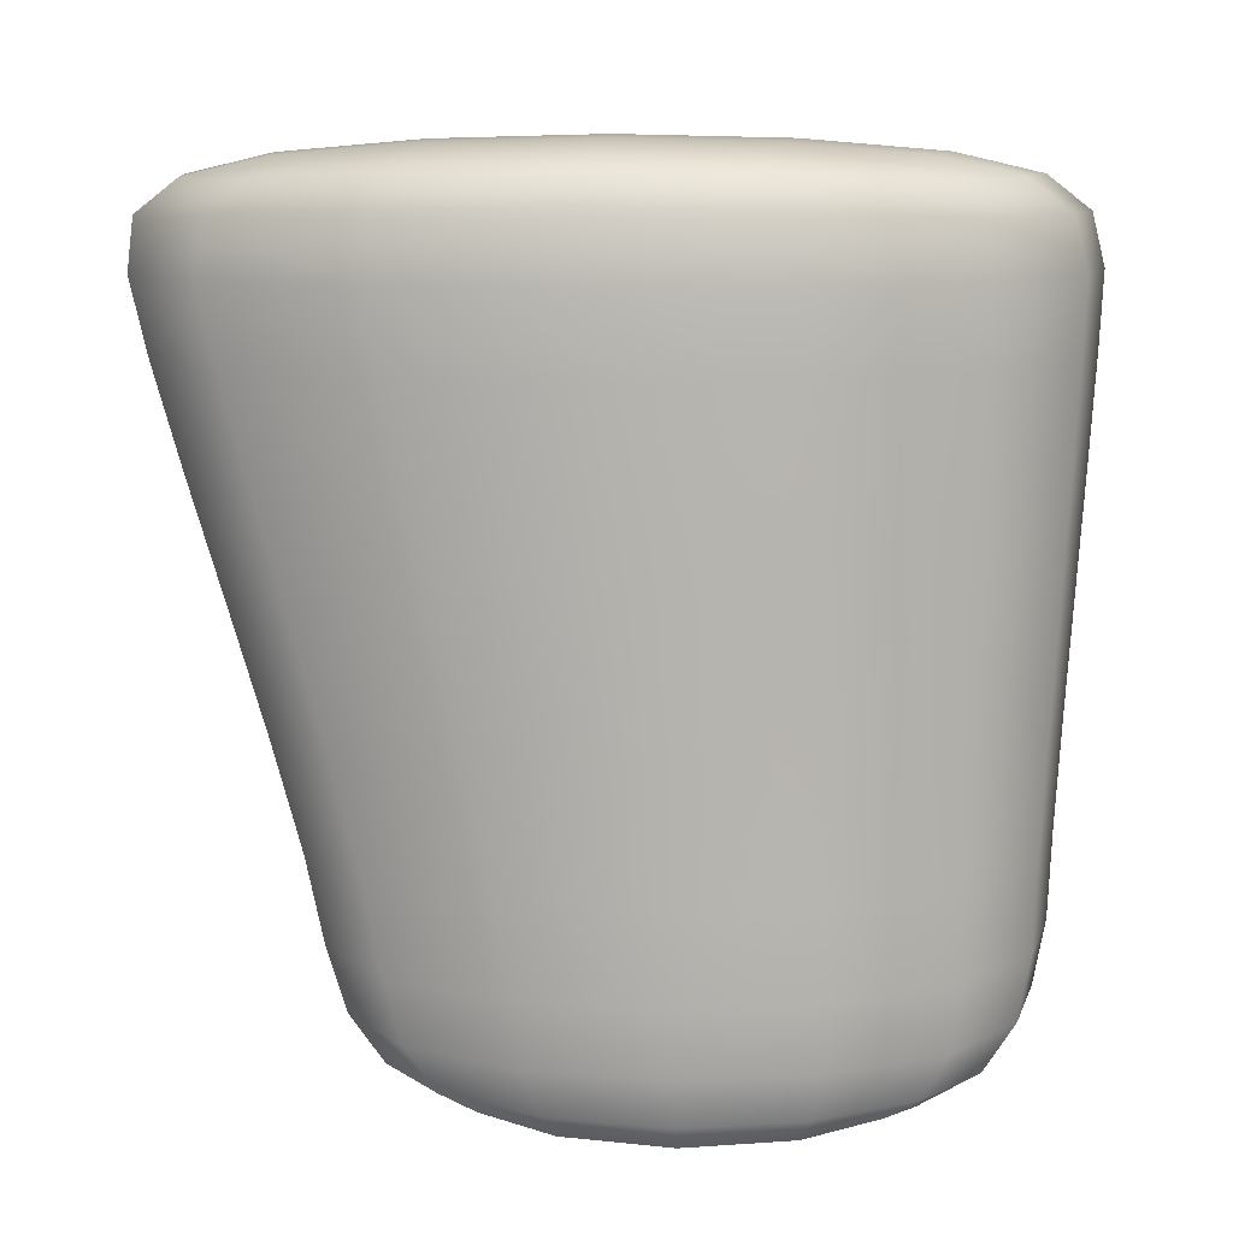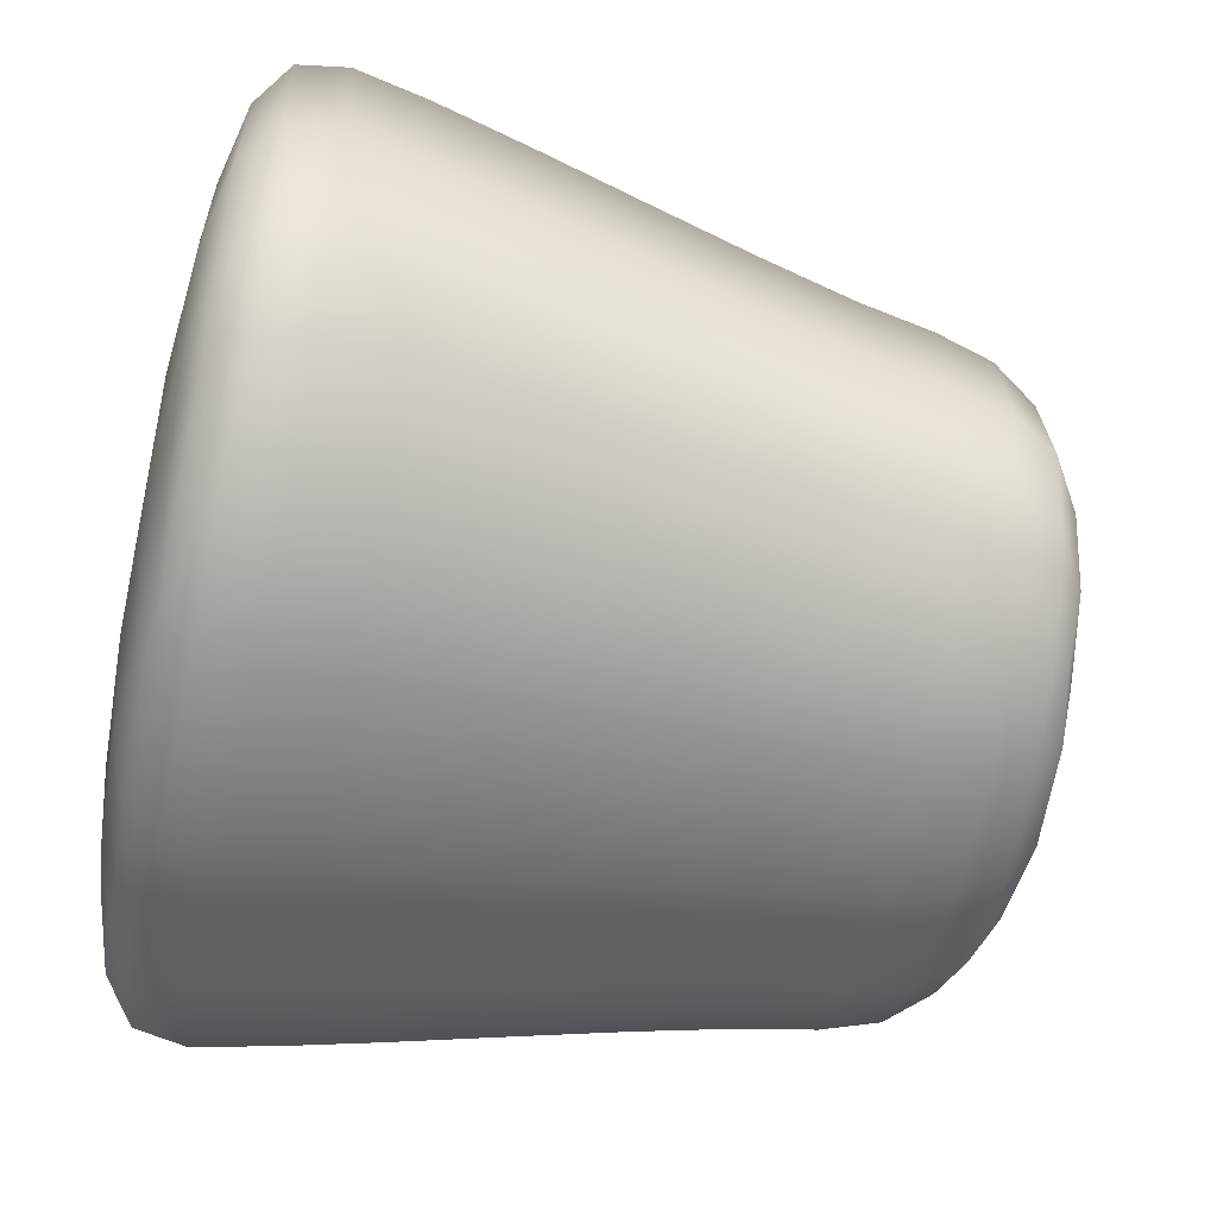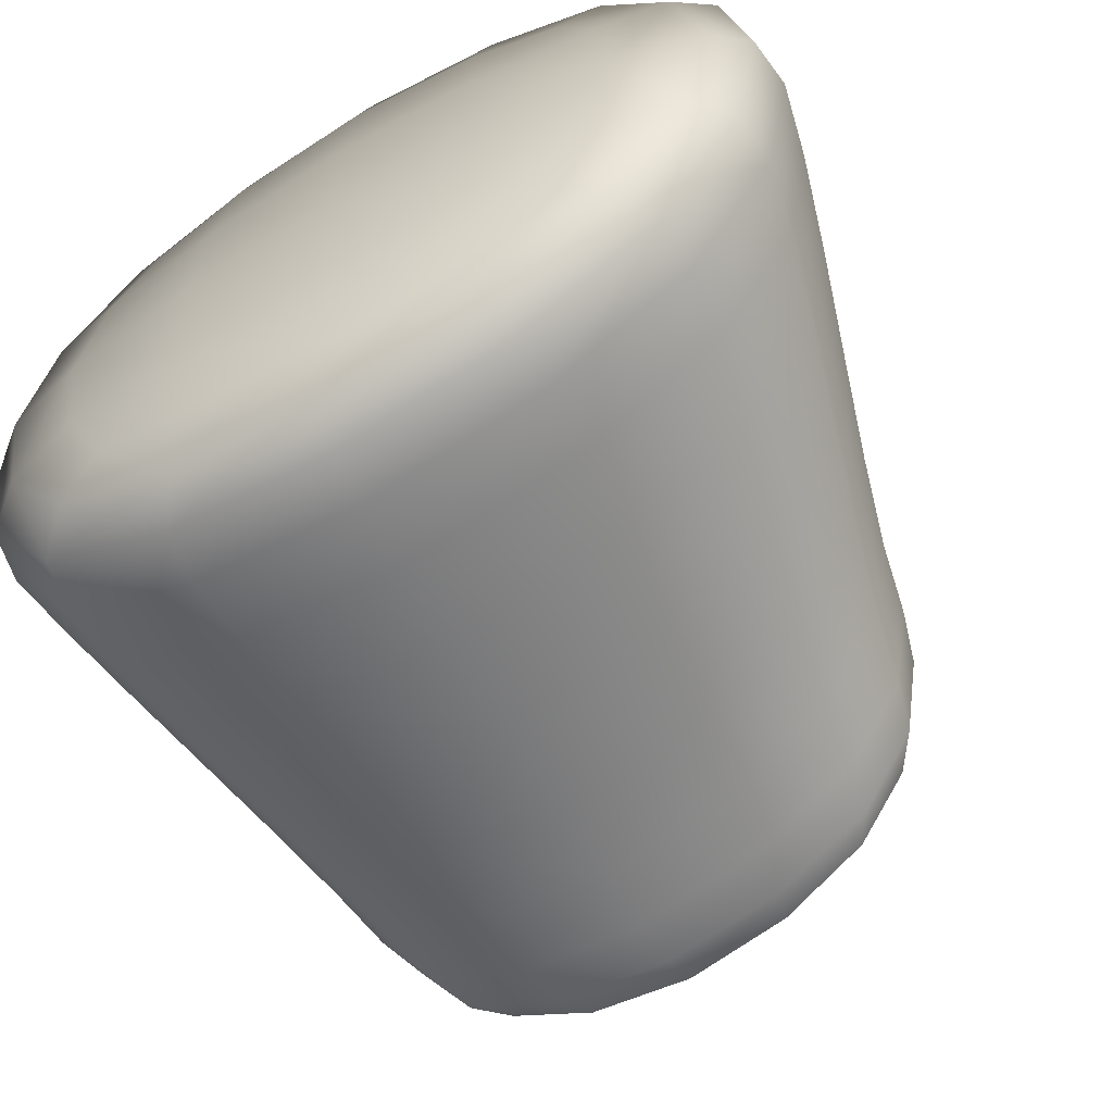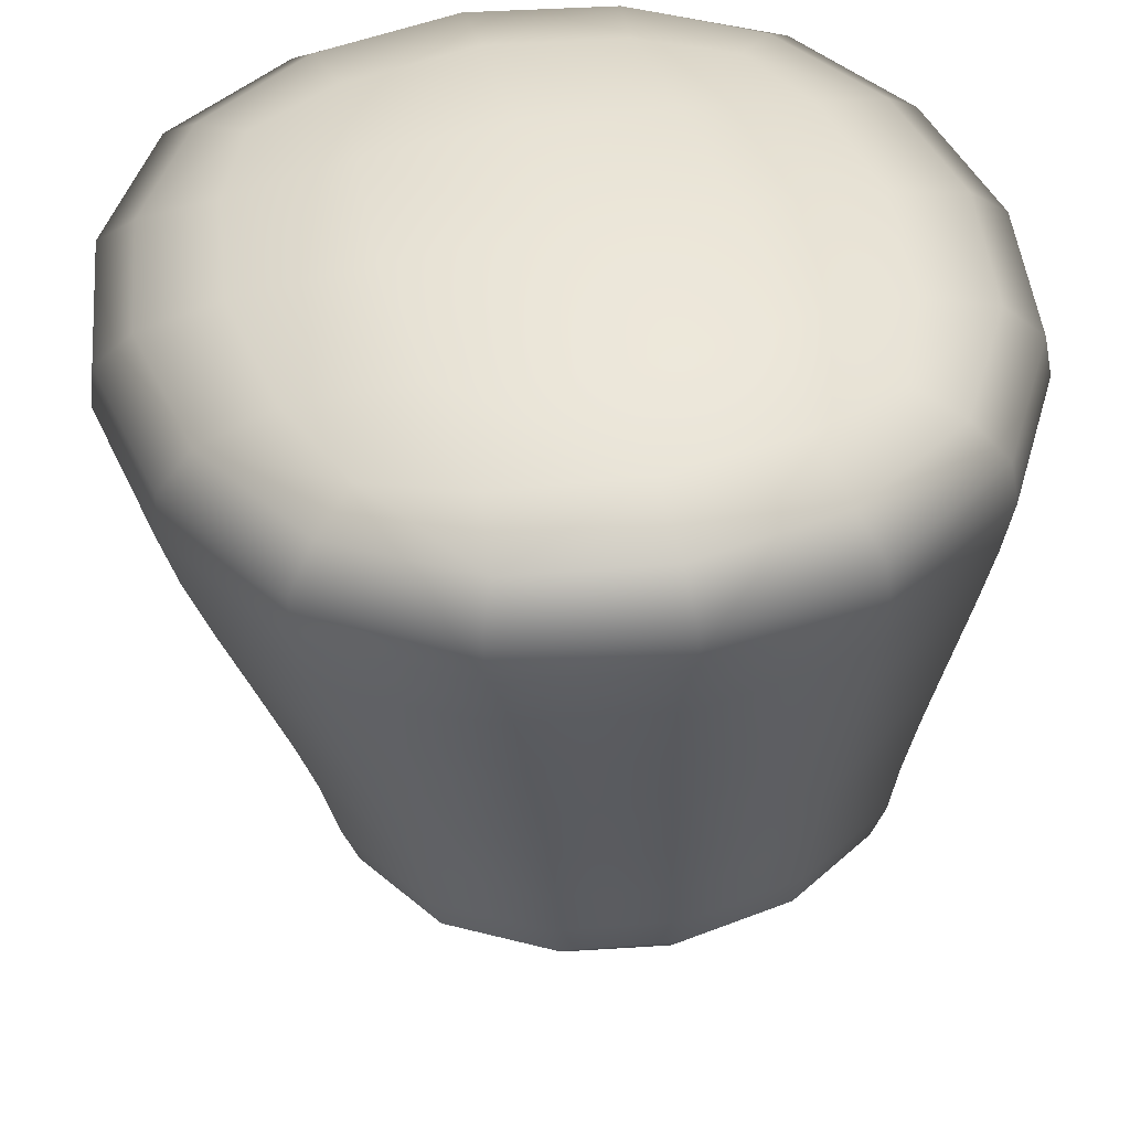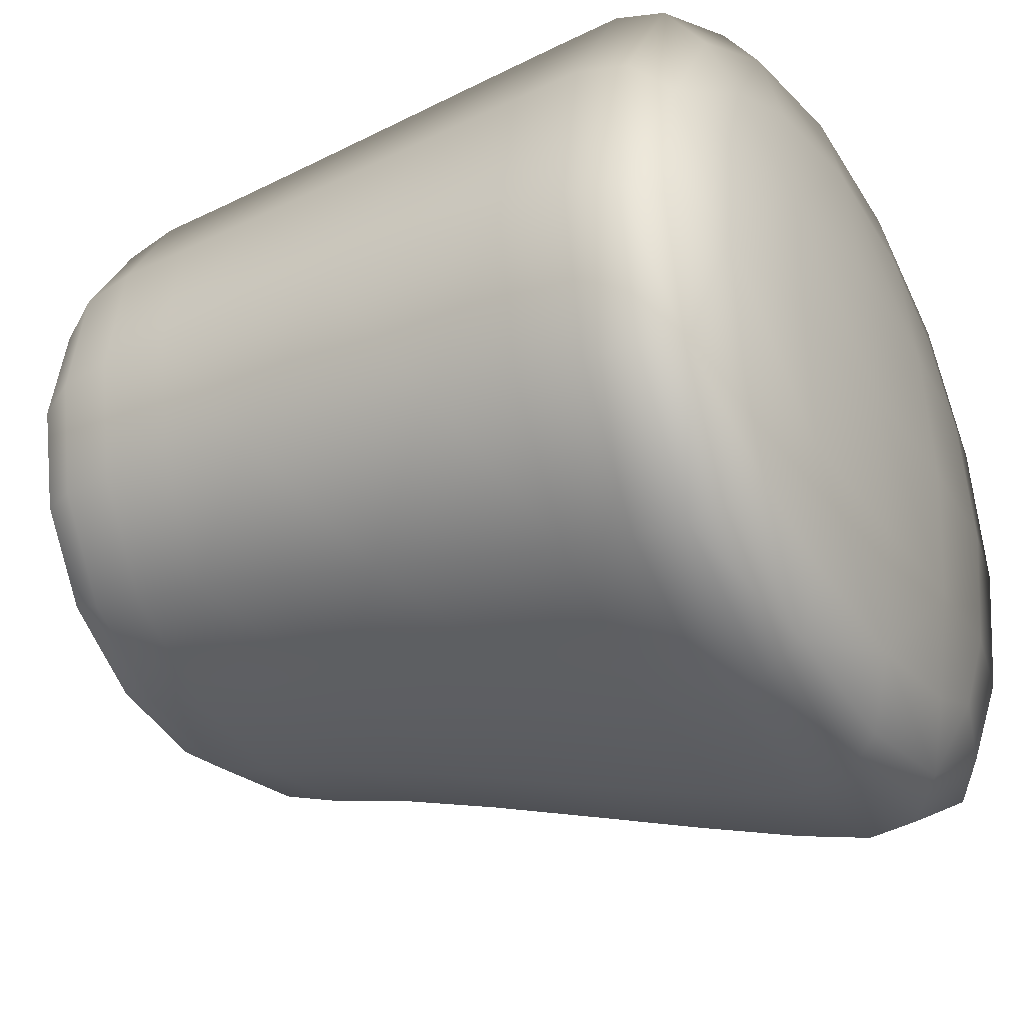
<metadata>
{"format":"obj","ext":"obj","renderer":"f3d","projection":"perspective","resolution":1024,"background":"white","views":[{"elev":8.2,"azim":3.7,"up":"+Y"},{"elev":-54.5,"azim":-101.7,"up":"+Z"},{"elev":-62.9,"azim":-149.3,"up":"+Z"},{"elev":46.3,"azim":-104.3,"up":"+Y"},{"elev":-34.1,"azim":120.9,"up":"+Z"}]}
</metadata>
<code>
o Mesh.018_Cube-mesh.018
v 0.4356 -0.09351 -0.1242
v 0.4539 0.1666 -0.1718
v 0.455 0.1666 0.2011
v 0.4366 -0.09351 0.208
v 0.2179 -0.09372 0.4312
v 0.208 0.1663 0.4516
v -0.1636 0.166 0.4543
v -0.1112 -0.09404 0.4336
v -0.3313 -0.09426 0.2138
v -0.4121 0.1657 0.2076
v -0.4133 0.1657 -0.1653
v -0.3323 -0.09426 -0.1184
v 0.2054 0.1663 -0.4185
v 0.2155 -0.09372 -0.344
v -0.1136 -0.09404 -0.3415
v -0.1662 0.166 -0.4157
v 0.4673 0.3638 0.1965
v 0.4661 0.3638 -0.2035
v 0.4087 0.4577 -0.1846
v 0.4098 0.4577 0.1694
v -0.1986 0.3631 0.4682
v 0.2014 0.3635 0.4652
v 0.1731 0.4574 0.4085
v -0.1813 0.4571 0.4112
v -0.4673 0.3629 -0.1965
v -0.4661 0.3629 0.2035
v -0.4194 0.4569 0.1756
v -0.4205 0.4569 -0.1784
v 0.1986 0.3635 -0.4682
v -0.2014 0.3631 -0.4652
v -0.1838 0.4571 -0.4175
v 0.1705 0.4574 -0.4201
v 0.1712 0.4913 -0.1828
v -0.1832 0.491 -0.1802
v -0.1821 0.491 0.1739
v 0.1722 0.4913 0.1712
v 0.2245 -0.3027 0.4176
v -0.07622 -0.303 0.4198
v -0.04836 -0.4289 0.372
v 0.2072 -0.4286 0.3701
v 0.4235 -0.3025 -0.09242
v 0.4244 -0.3025 0.2127
v 0.378 -0.4285 0.1948
v 0.3772 -0.4285 -0.06482
v -0.07838 -0.303 -0.2921
v 0.2224 -0.3027 -0.2943
v 0.2054 -0.4287 -0.2376
v -0.0502 -0.4289 -0.2356
v -0.2773 -0.3032 0.2179
v -0.2783 -0.3032 -0.08717
v -0.221 -0.4291 -0.06036
v -0.2202 -0.4291 0.1993
v 0.2061 -0.4883 -0.06355
v 0.2069 -0.4883 0.1961
v -0.04871 -0.4886 0.198
v -0.0495 -0.4886 -0.06164
v 0.4447 0.03726 -0.148
v 0.4854 0.1666 0.01446
v 0.4458 0.03726 0.2046
v 0.4635 -0.09348 0.04174
v 0.2129 0.03704 0.4414
v 0.02231 0.1661 0.484
v -0.1374 0.0367 0.444
v 0.0534 -0.09388 0.4601
v -0.3717 0.03647 0.2107
v -0.4437 0.1657 0.0214
v -0.3728 0.03647 -0.1418
v -0.3592 -0.09428 0.0479
v 0.2105 0.03704 -0.3812
v 0.05088 -0.09388 -0.3704
v -0.1399 0.03669 -0.3786
v 0.01948 0.1661 -0.4482
v 0.4532 0.4216 -0.2027
v 0.4394 0.4596 -0.007803
v 0.4544 0.4216 0.1892
v 0.1935 0.4213 0.4527
v -0.004014 0.4591 0.44
v -0.1987 0.421 0.4556
v -0.4612 0.4207 0.196
v -0.4501 0.4587 -0.001157
v -0.006709 0.4591 -0.4489
v 0.1907 0.4213 -0.4624
v -0.06484 -0.3732 0.4061
v 0.07951 -0.4312 0.3932
v 0.2211 -0.3729 0.404
v 0.4113 -0.3727 0.2088
v 0.3994 -0.4309 0.06482
v 0.4104 -0.3728 -0.08155
v 0.219 -0.3729 -0.2739
v 0.07753 -0.4312 -0.2587
v -0.0669 -0.3732 -0.2718
v -0.2571 -0.3734 -0.07656
v -0.2423 -0.4315 0.06963
v -0.2563 -0.3734 0.2138
v 0.222 -0.2117 0.4227
v -0.08939 -0.212 0.425
v 0.428 -0.2115 -0.1043
v 0.4289 -0.2115 0.2109
v 0.2198 -0.2117 -0.3129
v -0.09162 -0.212 -0.3106
v -0.2976 -0.2122 0.2164
v -0.2986 -0.2122 -0.09889
v 0.4615 0.2802 -0.1916
v 0.4627 0.2802 0.1982
v 0.2039 0.2799 0.4601
v -0.1854 0.2795 0.463
v -0.4458 0.2793 0.205
v -0.447 0.2793 -0.1848
v 0.2012 0.2799 -0.4495
v -0.1882 0.2795 -0.4466
v 0.3547 -0.09359 0.3471
v 0.3626 0.1665 0.3572
v 0.3529 -0.09359 -0.262
v 0.3605 0.1665 -0.3264
v -0.2486 -0.09418 0.3516
v -0.3187 0.1658 0.3623
v -0.2505 -0.09418 -0.2574
v -0.3208 0.1658 -0.3213
v 0.3188 0.4557 -0.3318
v 0.3192 0.4787 -0.1708
v 0.3202 0.4787 0.1569
v 0.3207 0.4557 0.3179
v 0.1595 0.4785 0.3191
v -0.1684 0.4782 0.3216
v -0.3295 0.4551 0.3228
v -0.33 0.478 0.1618
v -0.331 0.478 -0.1659
v 0.1576 0.4785 -0.3306
v -0.1704 0.4782 -0.3281
v -0.3678 0.363 -0.3639
v -0.1553 -0.4265 0.3072
v 0.1976 -0.4678 0.3046
v -0.03893 -0.468 0.3063
v 0.3137 -0.4261 0.3037
v 0.3128 -0.4677 -0.05468
v 0.3135 -0.4677 0.1856
v 0.3123 -0.4261 -0.1728
v 0.1962 -0.4678 -0.1719
v -0.04037 -0.468 -0.1701
v -0.1567 -0.4265 -0.1693
v -0.1555 -0.4681 0.1891
v -0.1562 -0.4681 -0.05117
v 0.3496 -0.3026 0.3403
v 0.3479 -0.3026 -0.219
v -0.2018 -0.3031 0.3445
v -0.2035 -0.3031 -0.2149
v 0.3678 0.3637 0.3639
v -0.3656 0.363 0.3694
v 0.3656 0.3637 -0.3694
v -0.3314 0.4551 -0.3269
v 0.07828 -0.494 -0.07226
v -0.0586 -0.4942 0.06825
v 0.07913 -0.494 0.2067
v 0.216 -0.4939 0.0662
v 0.07422 -0.3029 0.4441
v 0.449 -0.3025 0.05994
v 0.07191 -0.3029 -0.3186
v -0.3029 -0.3032 0.06556
v 0.1849 0.4956 -0.005901
v -0.004889 0.4954 0.1857
v -0.1958 0.4952 -0.003059
v -0.006041 0.4954 -0.1947
v 0.5 0.3638 -0.003739
v 0.001514 0.3633 0.5
v -0.4624 0.4207 -0.1959
v -0.5 0.3629 0.003739
v -0.2014 0.421 -0.4594
v -0.001517 0.3633 -0.5
v 0.4745 0.03729 0.0281
v 0.03785 0.03687 0.472
v -0.4015 0.03644 0.03465
v 0.03518 0.03687 -0.4093
v 0.4866 0.4221 -0.007029
v -0.002494 0.4216 0.487
v -0.4946 0.4211 0.000311
v -0.00547 0.4216 -0.4937
v -0.005479 0.5 -0.004477
v 0.07819 -0.3737 0.4294
v 0.4348 -0.3733 0.06343
v 0.07598 -0.3737 -0.2972
v -0.2806 -0.374 0.06878
v 0.07872 -0.5 0.06723
v 0.06638 -0.2119 0.4501
v 0.4544 -0.2115 0.05311
v 0.06399 -0.2119 -0.338
v -0.324 -0.2122 0.05893
v 0.4946 0.2802 0.003088
v 0.00934 0.2797 0.494
v -0.4788 0.2792 0.01036
v 0.006387 0.2797 -0.4806
v 0.3587 0.03718 0.3521
v 0.3567 0.03718 -0.2942
v -0.2837 0.03656 0.3569
v -0.2856 0.03655 -0.2894
v 0.3545 0.421 -0.3654
v 0.3437 0.4821 -0.007087
v 0.3566 0.421 0.3533
v -0.004369 0.4818 0.3444
v -0.3624 0.4203 0.3586
v -0.3546 0.4814 -0.001873
v -0.006483 0.4818 -0.3533
v -0.3646 0.4203 -0.36
v -0.1842 -0.3727 0.3343
v 0.07942 -0.4724 0.3231
v 0.34 -0.3722 0.3303
v 0.3305 -0.4721 0.06535
v 0.3384 -0.3722 -0.202
v 0.07786 -0.4724 -0.1886
v -0.1859 -0.3727 -0.1981
v -0.1732 -0.4726 0.06911
v 0.3497 -0.2116 -0.2351
v 0.3515 -0.2116 0.3429
v -0.2194 -0.2121 0.3471
v -0.2211 -0.2121 -0.2308
v 0.3637 0.2801 -0.3533
v 0.3659 0.2801 0.3614
v -0.348 0.2794 0.3667
v -0.3501 0.2794 -0.348
v 0.2702 0.4717 -0.2828
v 0.2719 0.4717 0.2697
v -0.281 0.4712 0.2738
v -0.2827 0.4712 -0.2786
v 0.2774 -0.4556 -0.1368
v 0.2786 -0.4556 0.2683
v -0.1202 -0.456 0.2713
v -0.1214 -0.456 -0.1338
f 1 57 169
f 1 169 60
f 1 60 184
f 1 184 97
f 1 97 211
f 1 211 113
f 1 113 192
f 1 192 57
f 2 58 169
f 2 169 57
f 2 57 192
f 2 192 114
f 2 114 215
f 2 215 103
f 2 103 187
f 2 187 58
f 3 59 169
f 3 169 58
f 3 58 187
f 3 187 104
f 3 104 216
f 3 216 112
f 3 112 191
f 3 191 59
f 4 60 169
f 4 169 59
f 4 59 191
f 4 191 111
f 4 111 212
f 4 212 98
f 4 98 184
f 4 184 60
f 5 61 170
f 5 170 64
f 5 64 183
f 5 183 95
f 5 95 212
f 5 212 111
f 5 111 191
f 5 191 61
f 6 62 170
f 6 170 61
f 6 61 191
f 6 191 112
f 6 112 216
f 6 216 105
f 6 105 188
f 6 188 62
f 7 63 170
f 7 170 62
f 7 62 188
f 7 188 106
f 7 106 217
f 7 217 116
f 7 116 193
f 7 193 63
f 8 64 170
f 8 170 63
f 8 63 193
f 8 193 115
f 8 115 213
f 8 213 96
f 8 96 183
f 8 183 64
f 9 65 171
f 9 171 68
f 9 68 186
f 9 186 101
f 9 101 213
f 9 213 115
f 9 115 193
f 9 193 65
f 10 66 171
f 10 171 65
f 10 65 193
f 10 193 116
f 10 116 217
f 10 217 107
f 10 107 189
f 10 189 66
f 11 67 171
f 11 171 66
f 11 66 189
f 11 189 108
f 11 108 218
f 11 218 118
f 11 118 194
f 11 194 67
f 12 68 171
f 12 171 67
f 12 67 194
f 12 194 117
f 12 117 214
f 12 214 102
f 12 102 186
f 12 186 68
f 13 69 172
f 13 172 72
f 13 72 190
f 13 190 109
f 13 109 215
f 13 215 114
f 13 114 192
f 13 192 69
f 14 70 172
f 14 172 69
f 14 69 192
f 14 192 113
f 14 113 211
f 14 211 99
f 14 99 185
f 14 185 70
f 15 71 172
f 15 172 70
f 15 70 185
f 15 185 100
f 15 100 214
f 15 214 117
f 15 117 194
f 15 194 71
f 16 72 172
f 16 172 71
f 16 71 194
f 16 194 118
f 16 118 218
f 16 218 110
f 16 110 190
f 16 190 72
f 17 163 173
f 17 173 75
f 17 75 197
f 17 197 147
f 17 147 216
f 17 216 104
f 17 104 187
f 17 187 163
f 18 73 173
f 18 173 163
f 18 163 187
f 18 187 103
f 18 103 215
f 18 215 149
f 18 149 195
f 18 195 73
f 19 74 173
f 19 173 73
f 19 73 195
f 19 195 119
f 19 119 219
f 19 219 120
f 19 120 196
f 19 196 74
f 20 75 173
f 20 173 74
f 20 74 196
f 20 196 121
f 20 121 220
f 20 220 122
f 20 122 197
f 20 197 75
f 21 164 174
f 21 174 78
f 21 78 199
f 21 199 148
f 21 148 217
f 21 217 106
f 21 106 188
f 21 188 164
f 22 76 174
f 22 174 164
f 22 164 188
f 22 188 105
f 22 105 216
f 22 216 147
f 22 147 197
f 22 197 76
f 23 77 174
f 23 174 76
f 23 76 197
f 23 197 122
f 23 122 220
f 23 220 123
f 23 123 198
f 23 198 77
f 24 78 174
f 24 174 77
f 24 77 198
f 24 198 124
f 24 124 221
f 24 221 125
f 24 125 199
f 24 199 78
f 25 166 175
f 25 175 165
f 25 165 202
f 25 202 130
f 25 130 218
f 25 218 108
f 25 108 189
f 25 189 166
f 26 79 175
f 26 175 166
f 26 166 189
f 26 189 107
f 26 107 217
f 26 217 148
f 26 148 199
f 26 199 79
f 27 80 175
f 27 175 79
f 27 79 199
f 27 199 125
f 27 125 221
f 27 221 126
f 27 126 200
f 27 200 80
f 28 165 175
f 28 175 80
f 28 80 200
f 28 200 127
f 28 127 222
f 28 222 150
f 28 150 202
f 28 202 165
f 29 168 176
f 29 176 82
f 29 82 195
f 29 195 149
f 29 149 215
f 29 215 109
f 29 109 190
f 29 190 168
f 30 167 176
f 30 176 168
f 30 168 190
f 30 190 110
f 30 110 218
f 30 218 130
f 30 130 202
f 30 202 167
f 31 81 176
f 31 176 167
f 31 167 202
f 31 202 150
f 31 150 222
f 31 222 129
f 31 129 201
f 31 201 81
f 32 82 176
f 32 176 81
f 32 81 201
f 32 201 128
f 32 128 219
f 32 219 119
f 32 119 195
f 32 195 82
f 33 162 177
f 33 177 159
f 33 159 196
f 33 196 120
f 33 120 219
f 33 219 128
f 33 128 201
f 33 201 162
f 34 161 177
f 34 177 162
f 34 162 201
f 34 201 129
f 34 129 222
f 34 222 127
f 34 127 200
f 34 200 161
f 35 160 177
f 35 177 161
f 35 161 200
f 35 200 126
f 35 126 221
f 35 221 124
f 35 124 198
f 35 198 160
f 36 159 177
f 36 177 160
f 36 160 198
f 36 198 123
f 36 123 220
f 36 220 121
f 36 121 196
f 36 196 159
f 37 155 178
f 37 178 85
f 37 85 205
f 37 205 143
f 37 143 212
f 37 212 95
f 37 95 183
f 37 183 155
f 38 83 178
f 38 178 155
f 38 155 183
f 38 183 96
f 38 96 213
f 38 213 145
f 38 145 203
f 38 203 83
f 39 84 178
f 39 178 83
f 39 83 203
f 39 203 131
f 39 131 225
f 39 225 133
f 39 133 204
f 39 204 84
f 40 85 178
f 40 178 84
f 40 84 204
f 40 204 132
f 40 132 224
f 40 224 134
f 40 134 205
f 40 205 85
f 41 156 179
f 41 179 88
f 41 88 207
f 41 207 144
f 41 144 211
f 41 211 97
f 41 97 184
f 41 184 156
f 42 86 179
f 42 179 156
f 42 156 184
f 42 184 98
f 42 98 212
f 42 212 143
f 42 143 205
f 42 205 86
f 43 87 179
f 43 179 86
f 43 86 205
f 43 205 134
f 43 134 224
f 43 224 136
f 43 136 206
f 43 206 87
f 44 88 179
f 44 179 87
f 44 87 206
f 44 206 135
f 44 135 223
f 44 223 137
f 44 137 207
f 44 207 88
f 45 157 180
f 45 180 91
f 45 91 209
f 45 209 146
f 45 146 214
f 45 214 100
f 45 100 185
f 45 185 157
f 46 89 180
f 46 180 157
f 46 157 185
f 46 185 99
f 46 99 211
f 46 211 144
f 46 144 207
f 46 207 89
f 47 90 180
f 47 180 89
f 47 89 207
f 47 207 137
f 47 137 223
f 47 223 138
f 47 138 208
f 47 208 90
f 48 91 180
f 48 180 90
f 48 90 208
f 48 208 139
f 48 139 226
f 48 226 140
f 48 140 209
f 48 209 91
f 49 158 181
f 49 181 94
f 49 94 203
f 49 203 145
f 49 145 213
f 49 213 101
f 49 101 186
f 49 186 158
f 50 92 181
f 50 181 158
f 50 158 186
f 50 186 102
f 50 102 214
f 50 214 146
f 50 146 209
f 50 209 92
f 51 93 181
f 51 181 92
f 51 92 209
f 51 209 140
f 51 140 226
f 51 226 142
f 51 142 210
f 51 210 93
f 52 94 181
f 52 181 93
f 52 93 210
f 52 210 141
f 52 141 225
f 52 225 131
f 52 131 203
f 52 203 94
f 53 154 182
f 53 182 151
f 53 151 208
f 53 208 138
f 53 138 223
f 53 223 135
f 53 135 206
f 53 206 154
f 54 153 182
f 54 182 154
f 54 154 206
f 54 206 136
f 54 136 224
f 54 224 132
f 54 132 204
f 54 204 153
f 55 152 182
f 55 182 153
f 55 153 204
f 55 204 133
f 55 133 225
f 55 225 141
f 55 141 210
f 55 210 152
f 56 151 182
f 56 182 152
f 56 152 210
f 56 210 142
f 56 142 226
f 56 226 139
f 56 139 208
f 56 208 151

</code>
